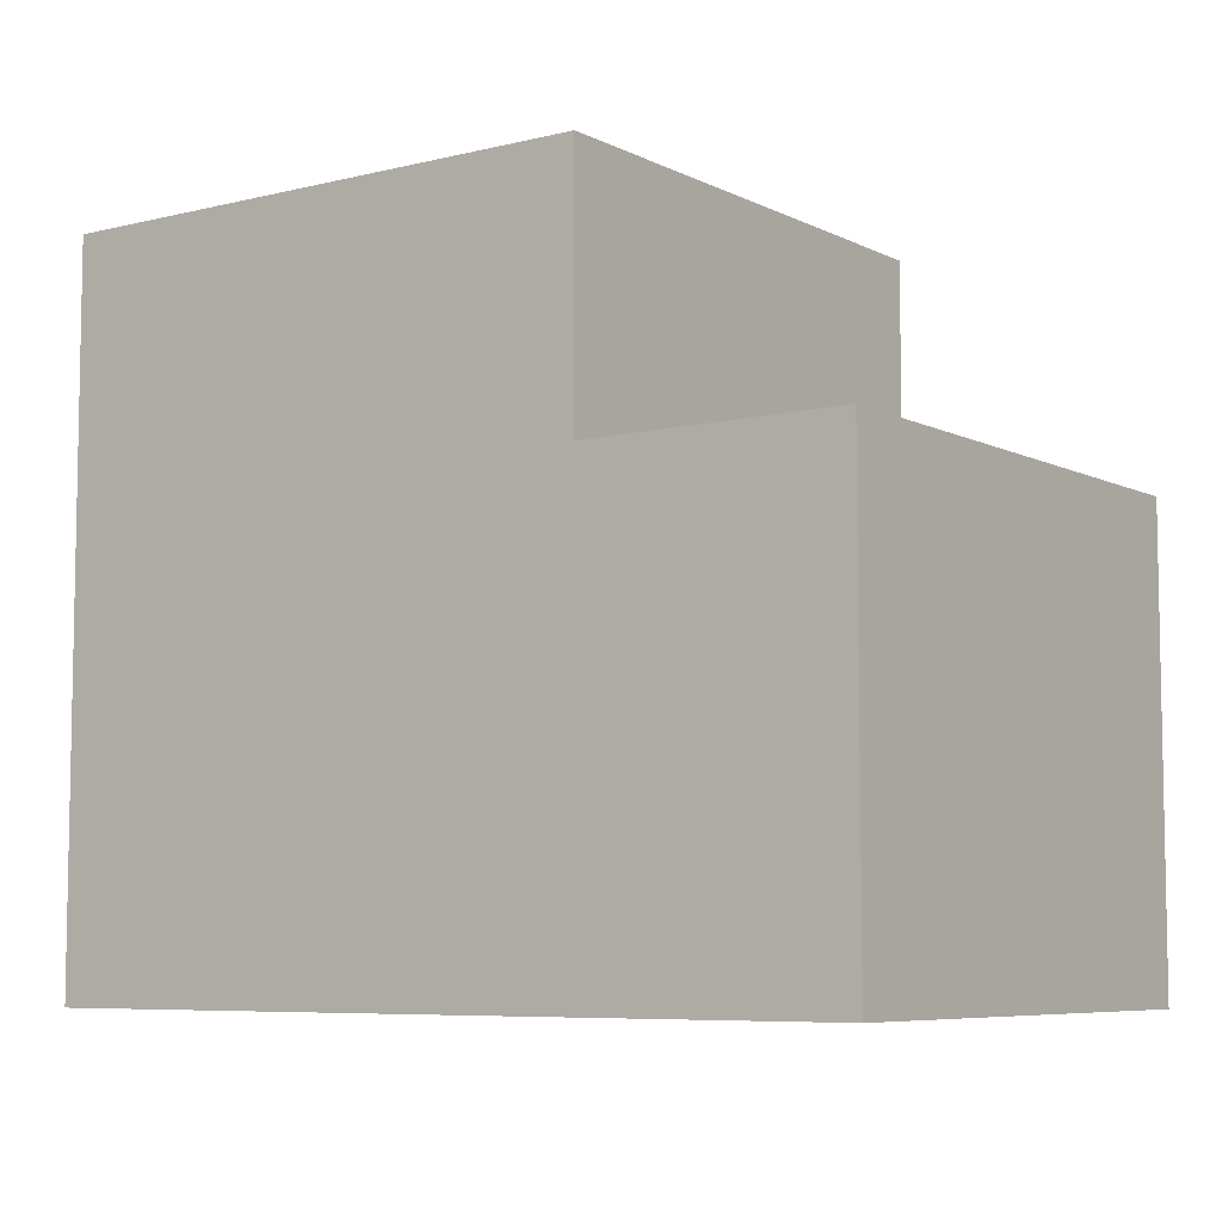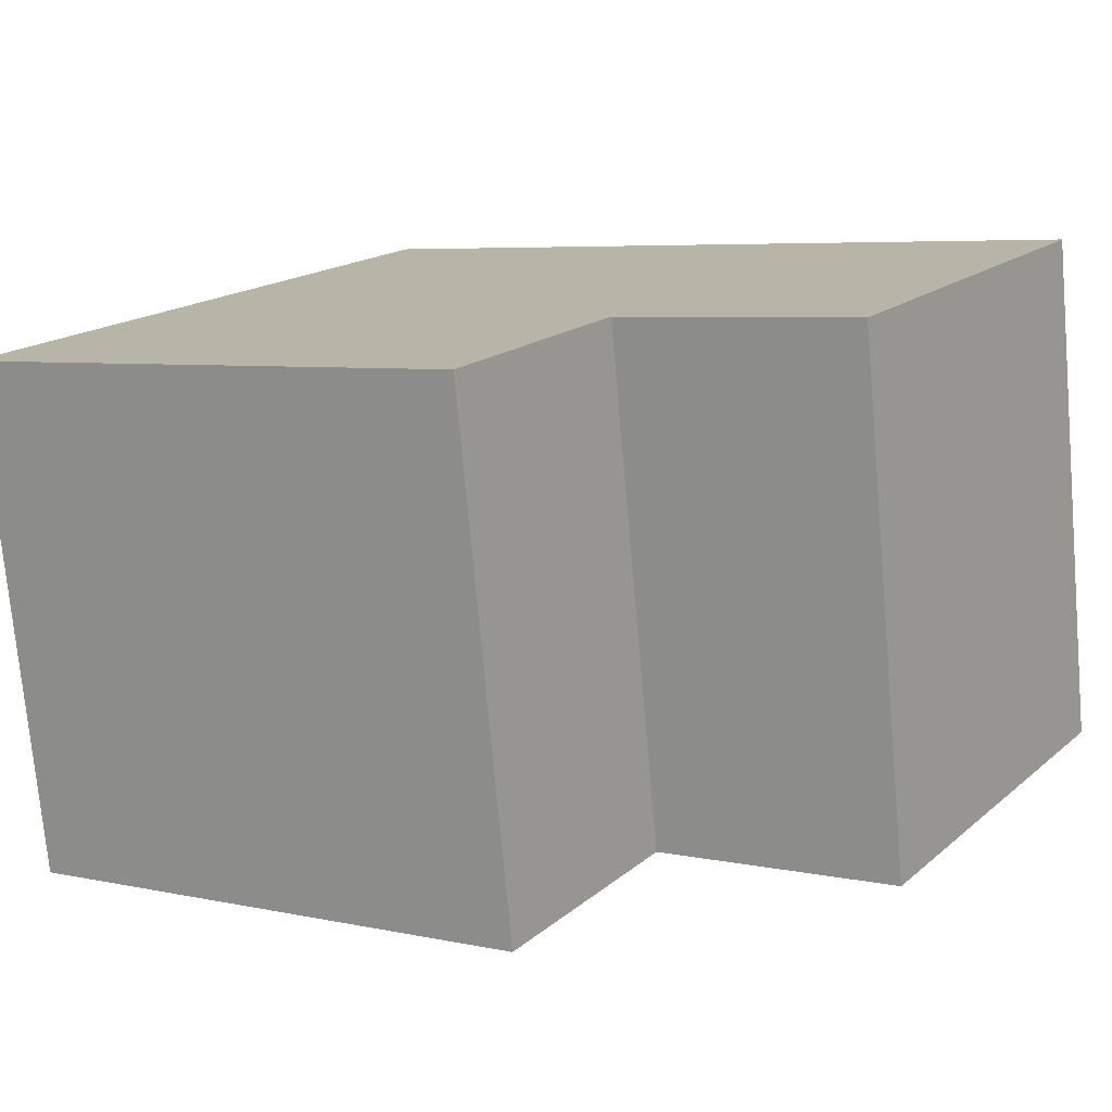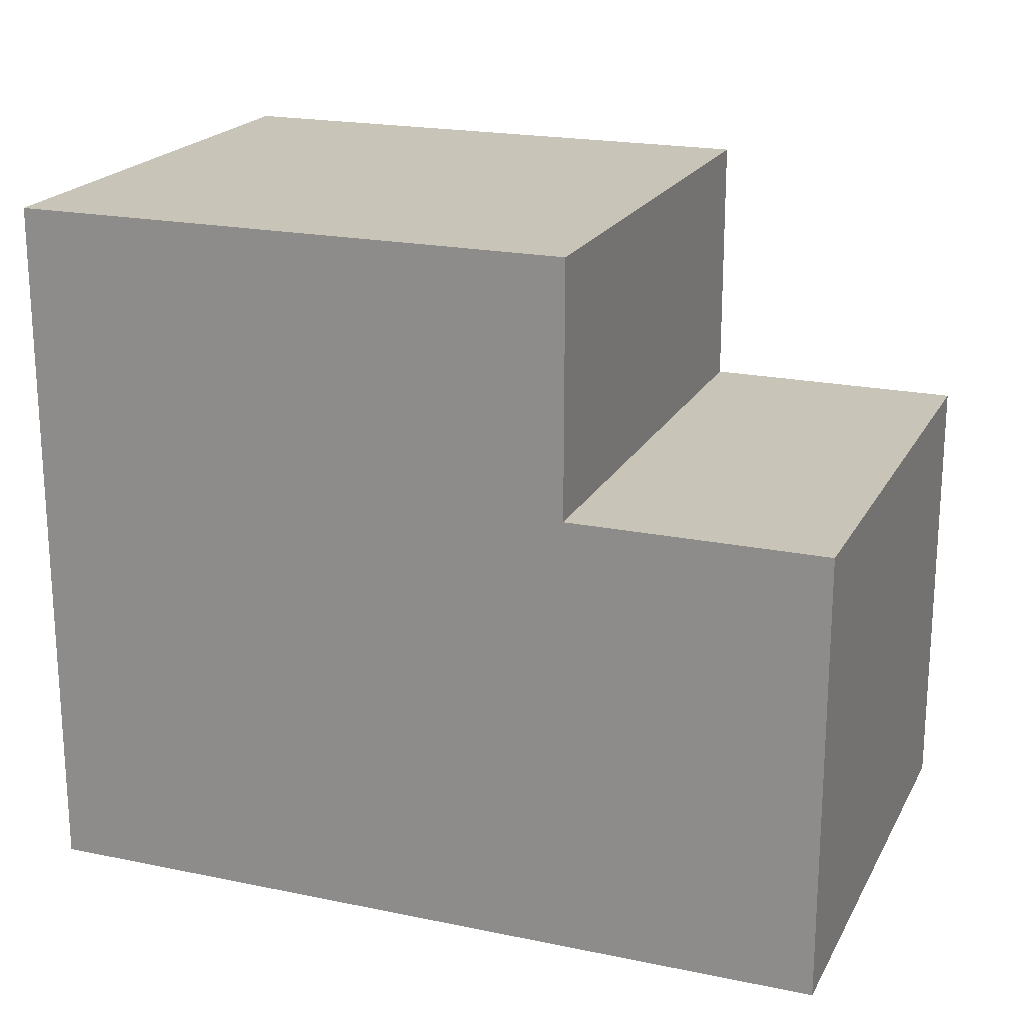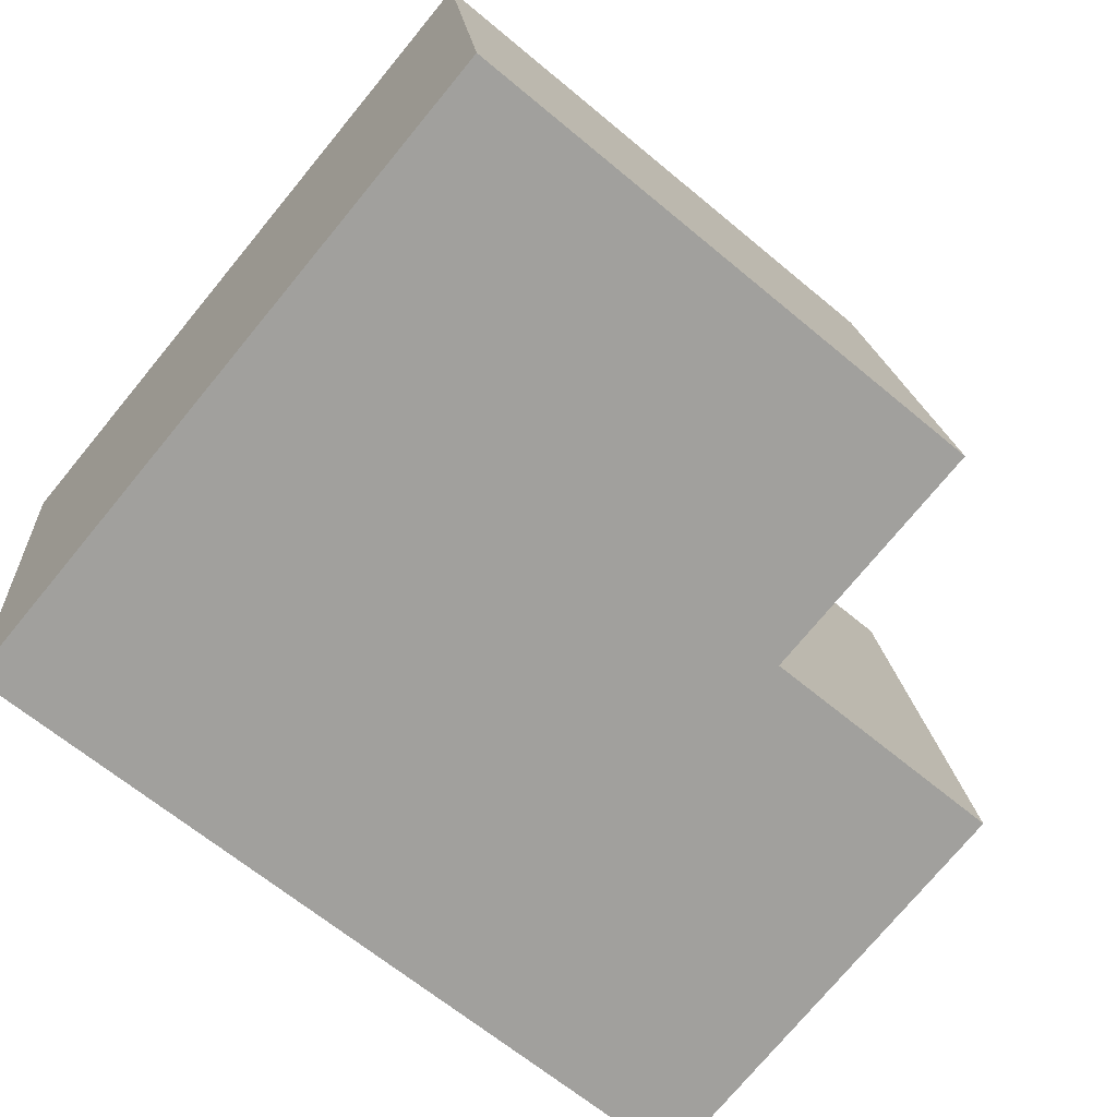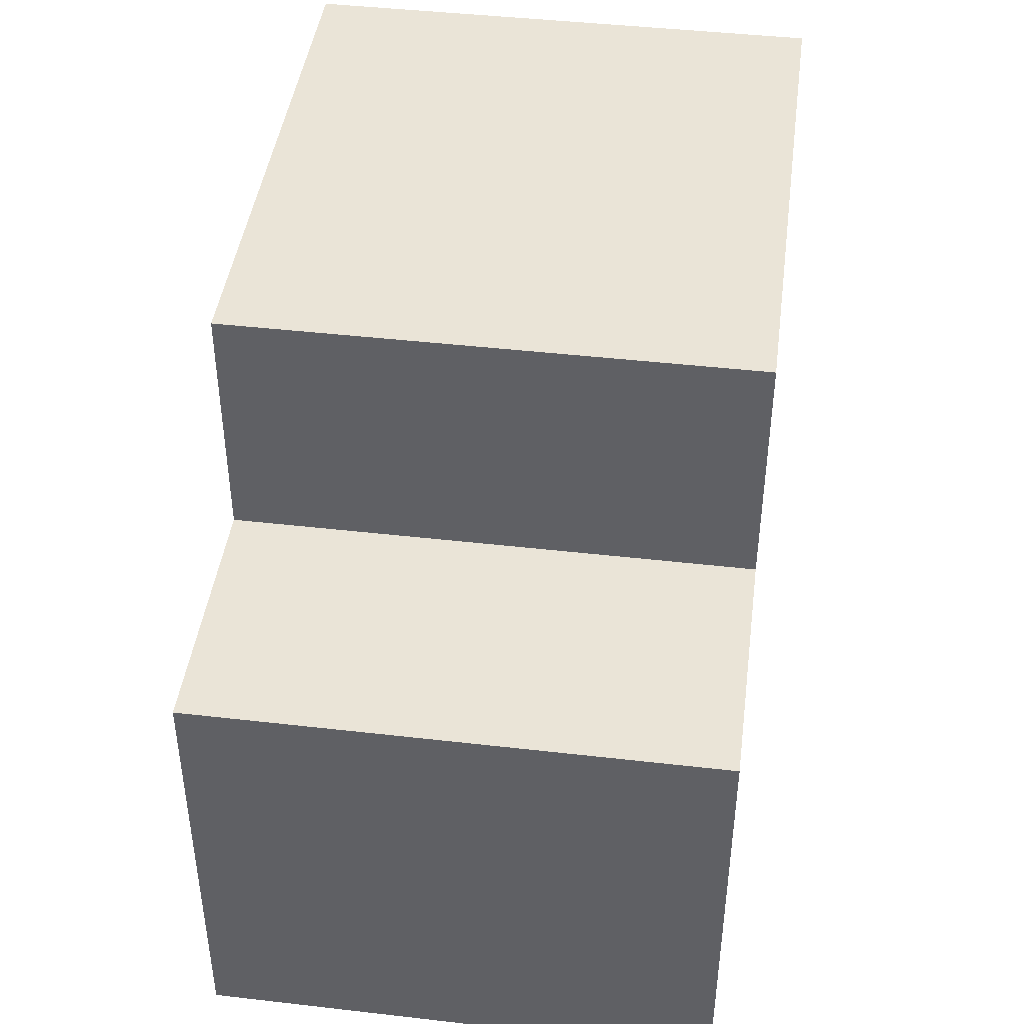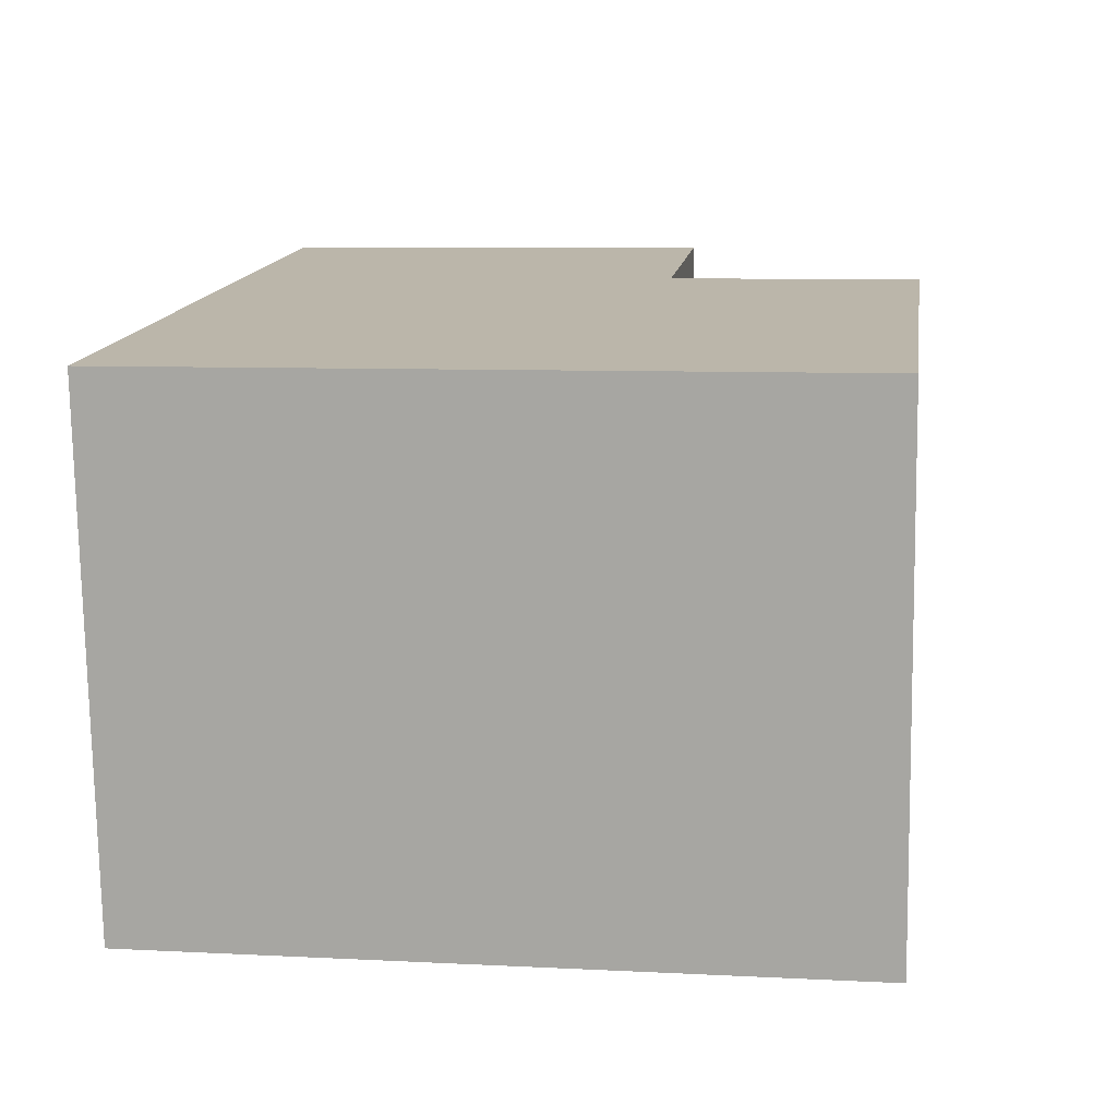
<metadata>
{"format":"obj","ext":"obj","renderer":"f3d","projection":"perspective","resolution":1024,"background":"white","views":[{"elev":-6.9,"azim":-138.2,"up":"+Y"},{"elev":17.4,"azim":-147.6,"up":"+Z"},{"elev":20.2,"azim":-152.9,"up":"+Y"},{"elev":-75.3,"azim":140.4,"up":"+Z"},{"elev":43.8,"azim":-76.2,"up":"+Y"},{"elev":7.9,"azim":98.2,"up":"+Z"}]}
</metadata>
<code>
v  22.87 18.53 11.33
v  6.753 18.53 -0.7377
v  8.208 18.53 12.93
v  21.42 18.53 -2.339
v  8.208 11.88 12.93
v  0.000253 11.88 -0.0003759
v  1.456 11.88 13.67
v  6.753 11.88 -0.7375
v  0 0 0
v  6.752 4.513e-17 -0.7371
v  21.42 1.432e-16 -2.338
v  8.208 -7.917e-16 12.93
v  22.87 -6.937e-16 11.33
v  1.455 -8.369e-16 13.67
g defaultobject
f 1 2 3
f 2 1 4
f 5 6 7
f 6 5 8
f 4 8 2
f 8 9 6
f 9 8 4
f 9 4 10
f 10 4 11
f 3 5 1
f 1 12 13
f 12 1 14
f 14 1 5
f 14 5 7
f 3 8 5
f 8 3 2
f 11 1 13
f 1 11 4
f 7 9 14
f 9 7 6
f 13 10 11
f 10 13 12
f 10 12 9
f 9 12 14

</code>
